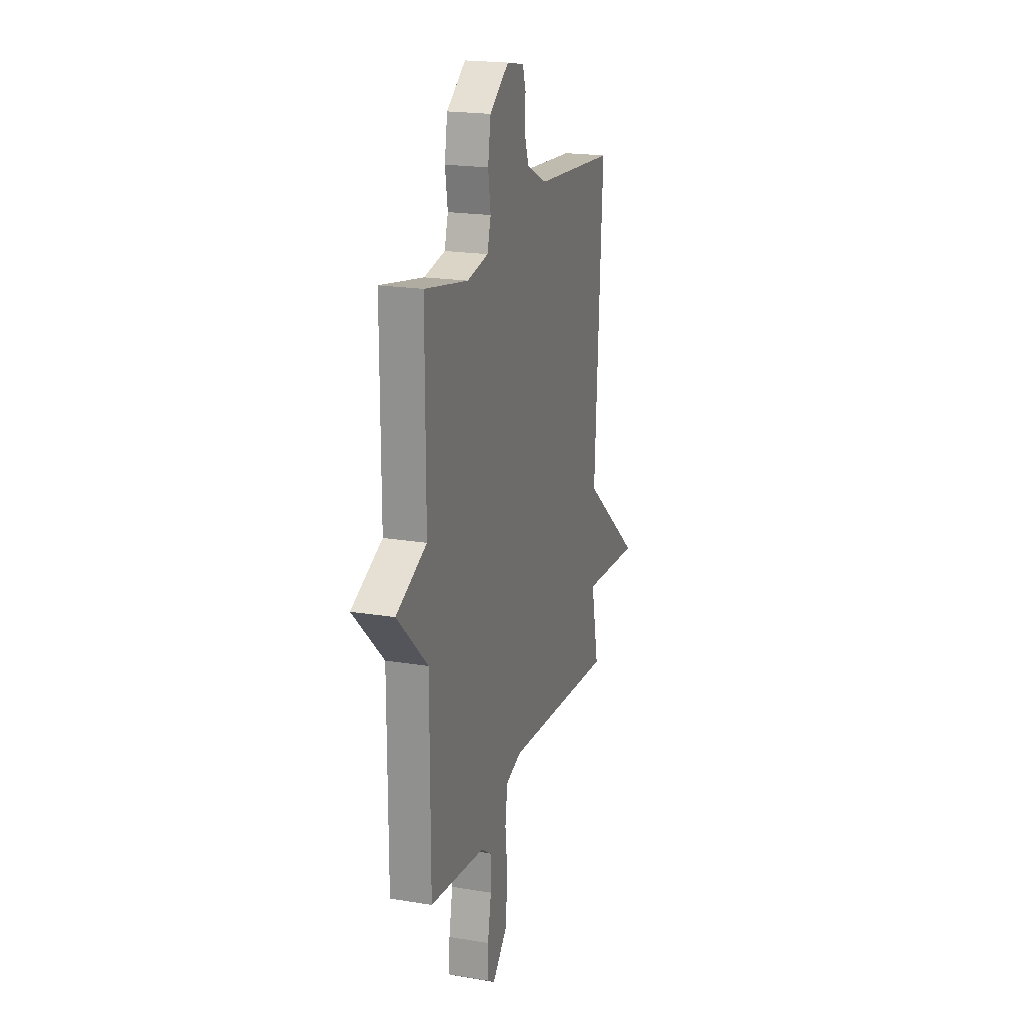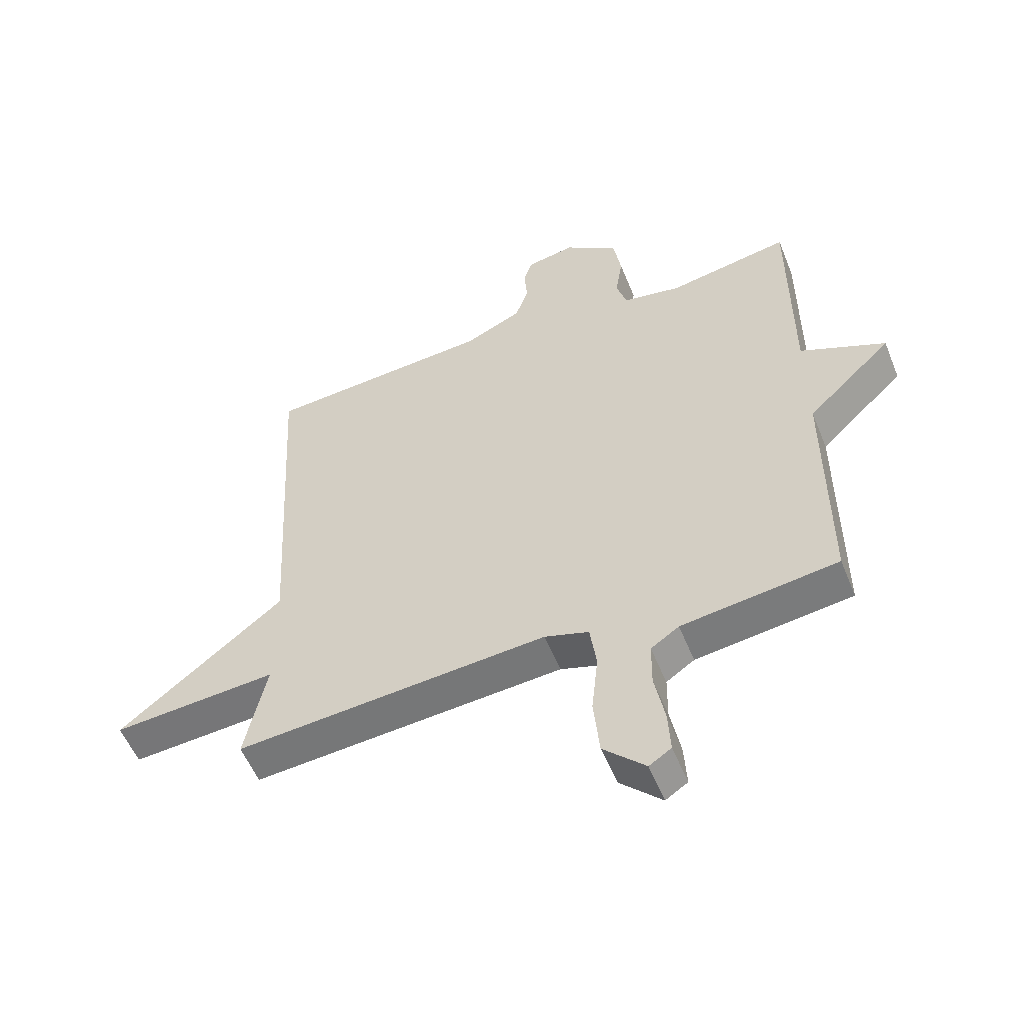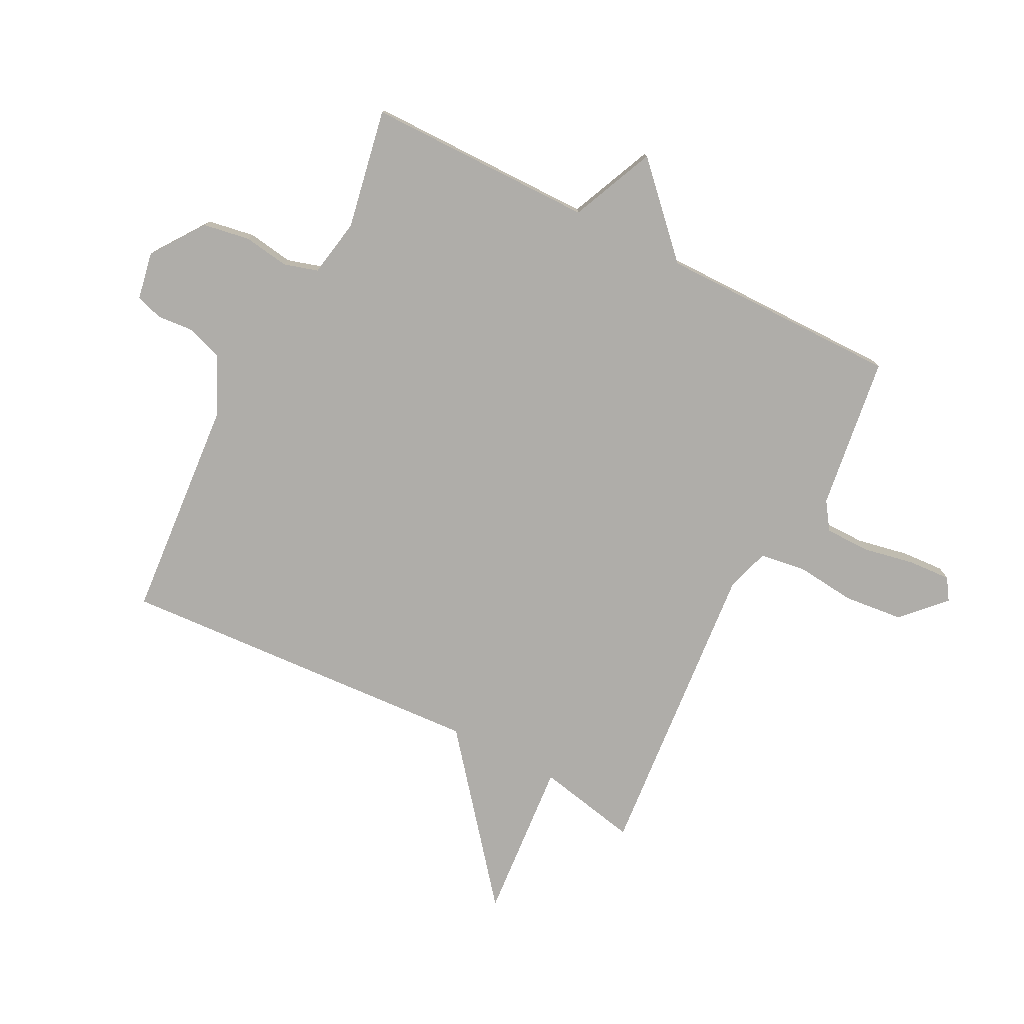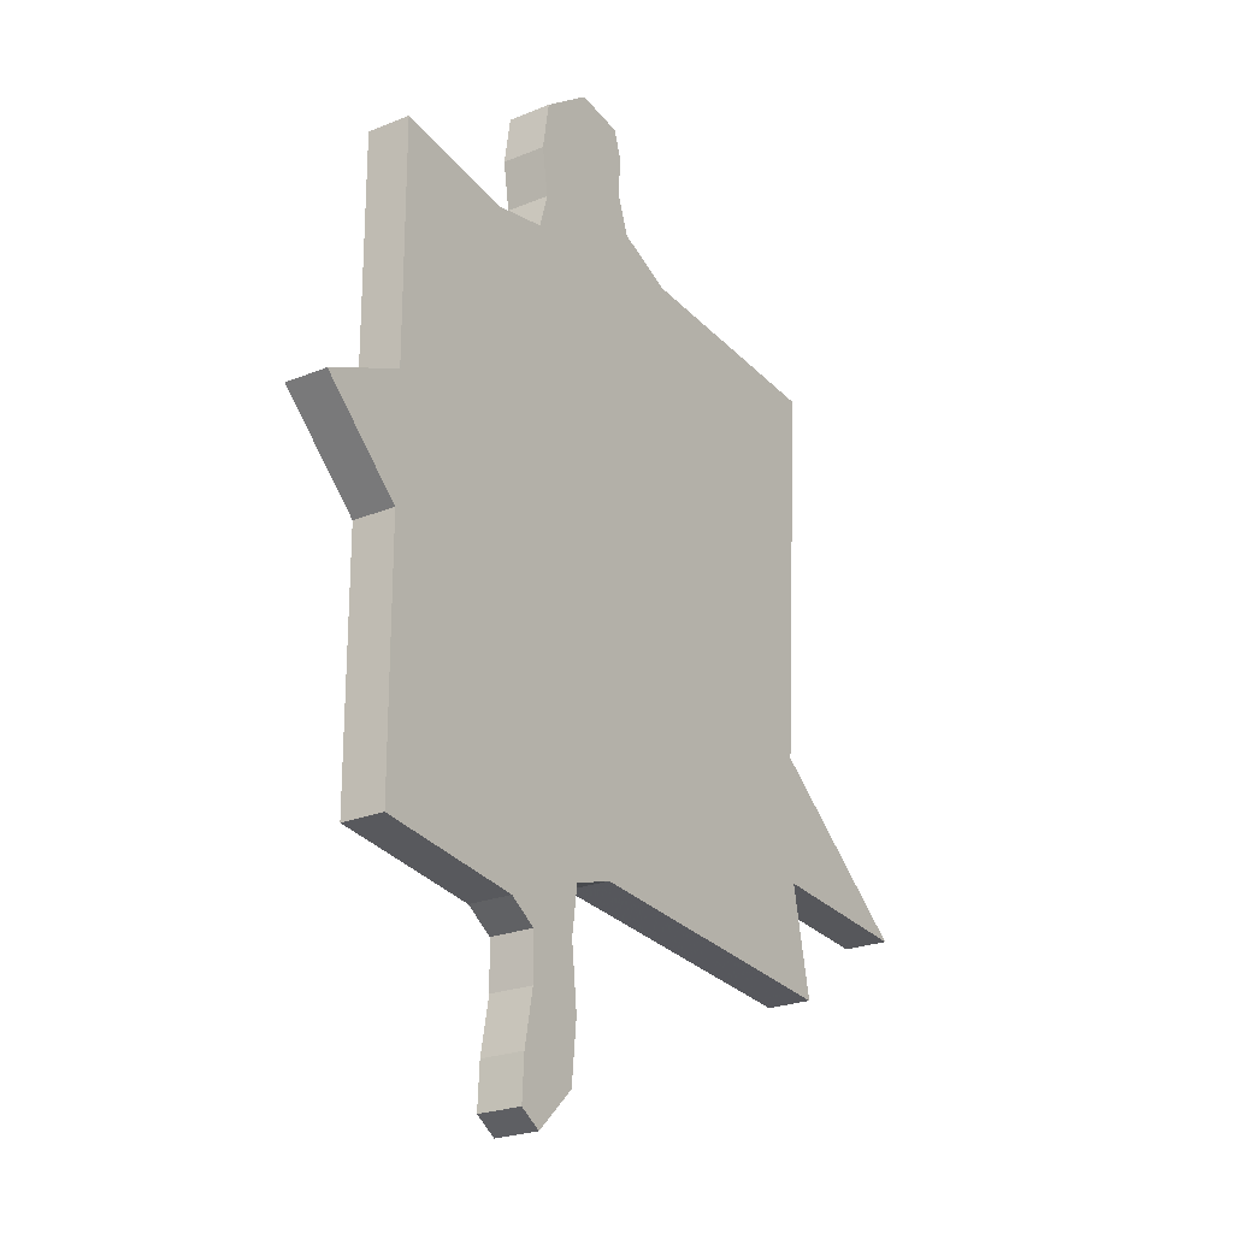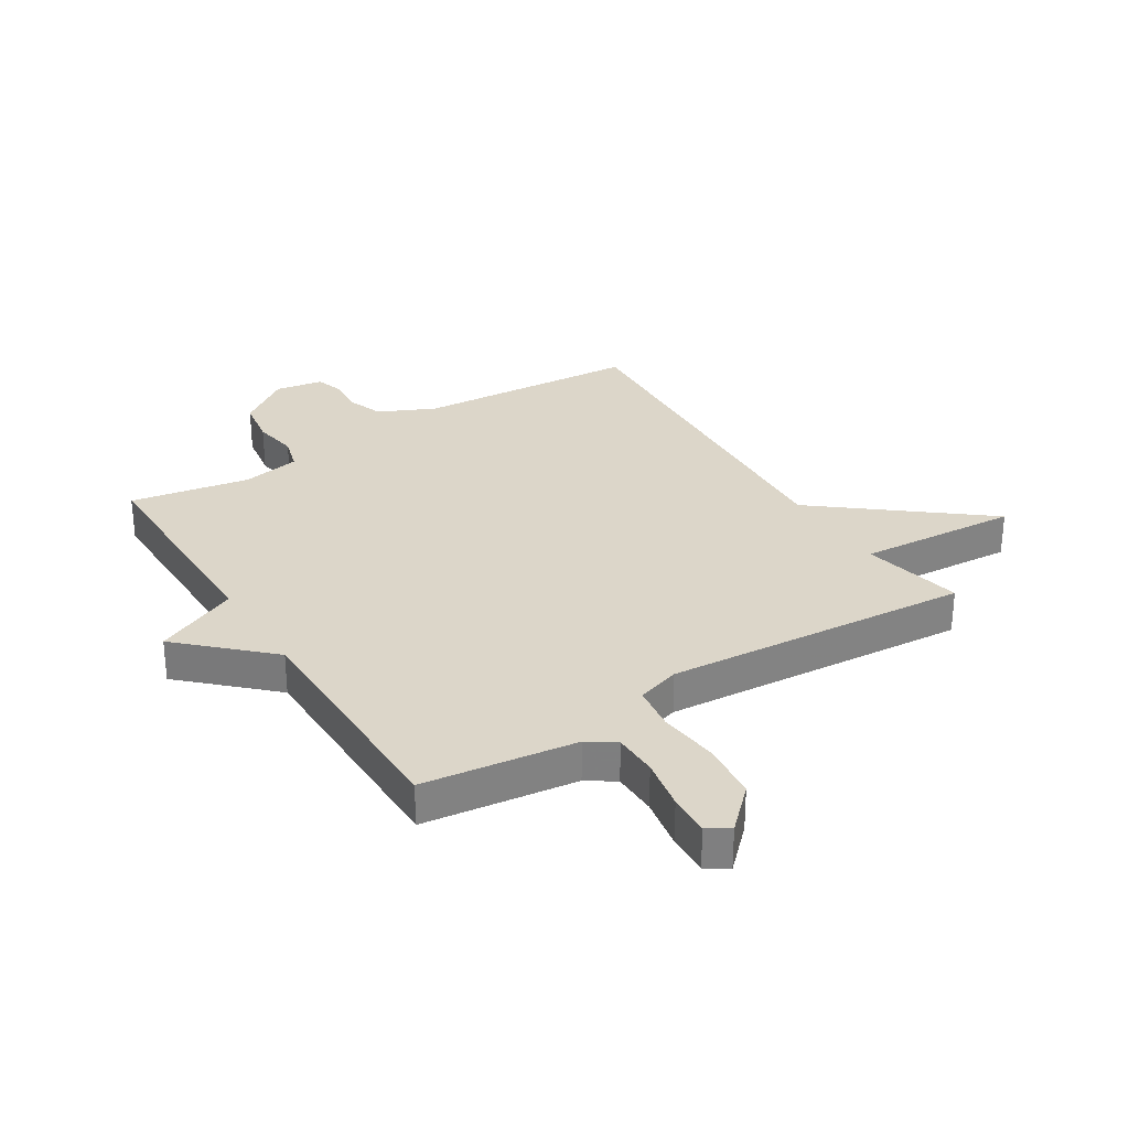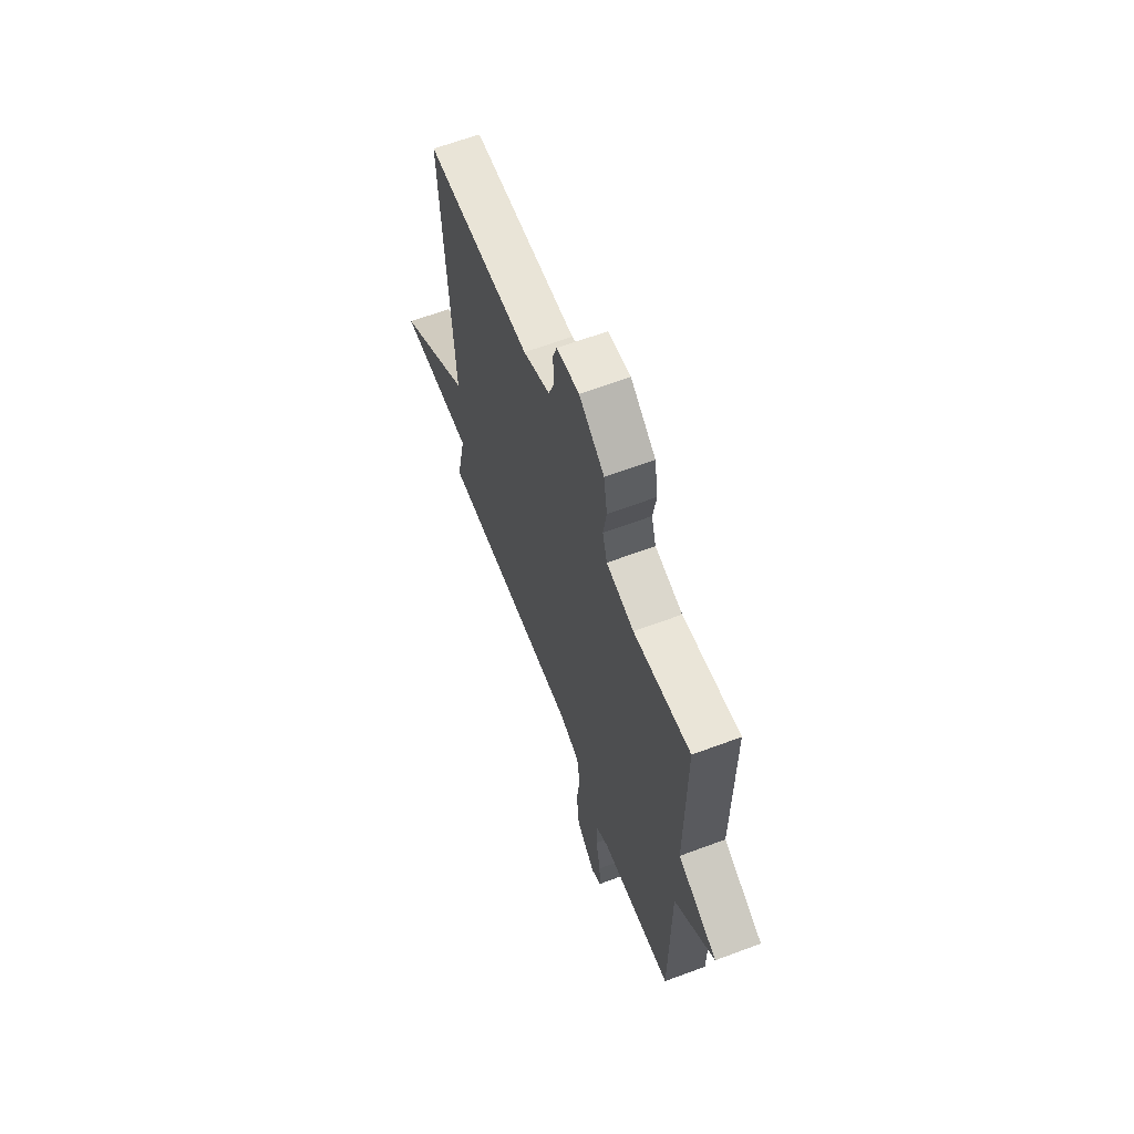
<metadata>
{"format":"obj","ext":"obj","renderer":"f3d","projection":"perspective","resolution":1024,"background":"white","views":[{"elev":20.0,"azim":107.0,"up":"+Z"},{"elev":-55.0,"azim":21.8,"up":"+Z"},{"elev":-77.4,"azim":63.1,"up":"+Y"},{"elev":-23.7,"azim":124.5,"up":"+Z"},{"elev":30.2,"azim":147.7,"up":"+Y"},{"elev":64.3,"azim":69.4,"up":"+Z"}]}
</metadata>
<code>
v 0.5 0.07 -0.5
v 0.239 0.07 -0.535
v 0.192 0.07 -0.567
v 0.191 0.07 -0.643
v 0.208 0.07 -0.732
v 0.212 0.07 -0.804
v 0.175 0.07 -0.828
v 0.105 0.07 -0.76
v 0.095 0.07 -0.66
v 0.106 0.07 -0.558
v 0.095 0.07 -0.48
v 0.021 0.07 -0.457
v -0.5 0.07 -0.5
v -0.464 0.07 -0.328
v -0.738 0.07 -0.349
v -0.464 0.07 -0.128
v -0.5 0.07 0.5
v -0.12 0.07 0.529
v -0.024 0.07 0.574
v -0.002 0.07 0.636
v -0.007 0.07 0.698
v 0.008 0.07 0.744
v 0.089 0.07 0.759
v 0.179 0.07 0.695
v 0.192 0.07 0.615
v 0.18 0.07 0.538
v 0.197 0.07 0.48
v 0.296 0.07 0.462
v 0.5 0.07 0.5
v 0.5 0.07 0.111
v 0.643 0.07 0.048
v 0.5 0.07 -0.089
v 0.5 0 -0.5
v 0.239 0 -0.535
v 0.192 0 -0.567
v 0.191 0 -0.643
v 0.208 0 -0.732
v 0.212 0 -0.804
v 0.175 0 -0.828
v 0.105 0 -0.76
v 0.095 0 -0.66
v 0.106 0 -0.558
v 0.095 0 -0.48
v 0.021 0 -0.457
v -0.5 0 -0.5
v -0.464 0 -0.328
v -0.738 0 -0.349
v -0.464 0 -0.128
v -0.5 0 0.5
v -0.12 0 0.529
v -0.024 0 0.574
v -0.002 0 0.636
v -0.007 0 0.698
v 0.008 0 0.744
v 0.089 0 0.759
v 0.179 0 0.695
v 0.192 0 0.615
v 0.18 0 0.538
v 0.197 0 0.48
v 0.296 0 0.462
v 0.5 0 0.5
v 0.5 0 0.111
v 0.643 0 0.048
v 0.5 0 -0.089
f 30 31 32
f 28 29 30
f 27 28 30 32
f 24 25 26
f 23 24 26
f 22 23 26
f 21 22 26
f 20 21 26
f 19 20 26 27
f 32 1 2
f 27 32 2
f 19 27 2
f 18 19 2
f 14 15 16
f 12 13 14
f 12 14 16
f 16 17 18
f 12 16 18
f 11 12 18
f 8 9 10
f 7 8 10
f 6 7 10
f 5 6 10
f 4 5 10
f 3 4 10 11
f 2 3 11 18
f 64 63 62
f 62 61 60
f 64 62 60 59
f 58 57 56
f 58 56 55
f 58 55 54
f 58 54 53
f 58 53 52
f 59 58 52 51
f 34 33 64
f 34 64 59
f 34 59 51
f 34 51 50
f 48 47 46
f 46 45 44
f 48 46 44
f 50 49 48
f 50 48 44
f 50 44 43
f 42 41 40
f 42 40 39
f 42 39 38
f 42 38 37
f 42 37 36
f 43 42 36 35
f 50 43 35 34
f 1 33 34 2
f 2 34 35 3
f 3 35 36 4
f 4 36 37 5
f 5 37 38 6
f 6 38 39 7
f 7 39 40 8
f 8 40 41 9
f 9 41 42 10
f 10 42 43 11
f 11 43 44 12
f 12 44 45 13
f 13 45 46 14
f 14 46 47 15
f 15 47 48 16
f 16 48 49 17
f 17 49 50 18
f 18 50 51 19
f 19 51 52 20
f 20 52 53 21
f 21 53 54 22
f 22 54 55 23
f 23 55 56 24
f 24 56 57 25
f 25 57 58 26
f 26 58 59 27
f 27 59 60 28
f 28 60 61 29
f 29 61 62 30
f 30 62 63 31
f 31 63 64 32
f 32 64 33 1

</code>
